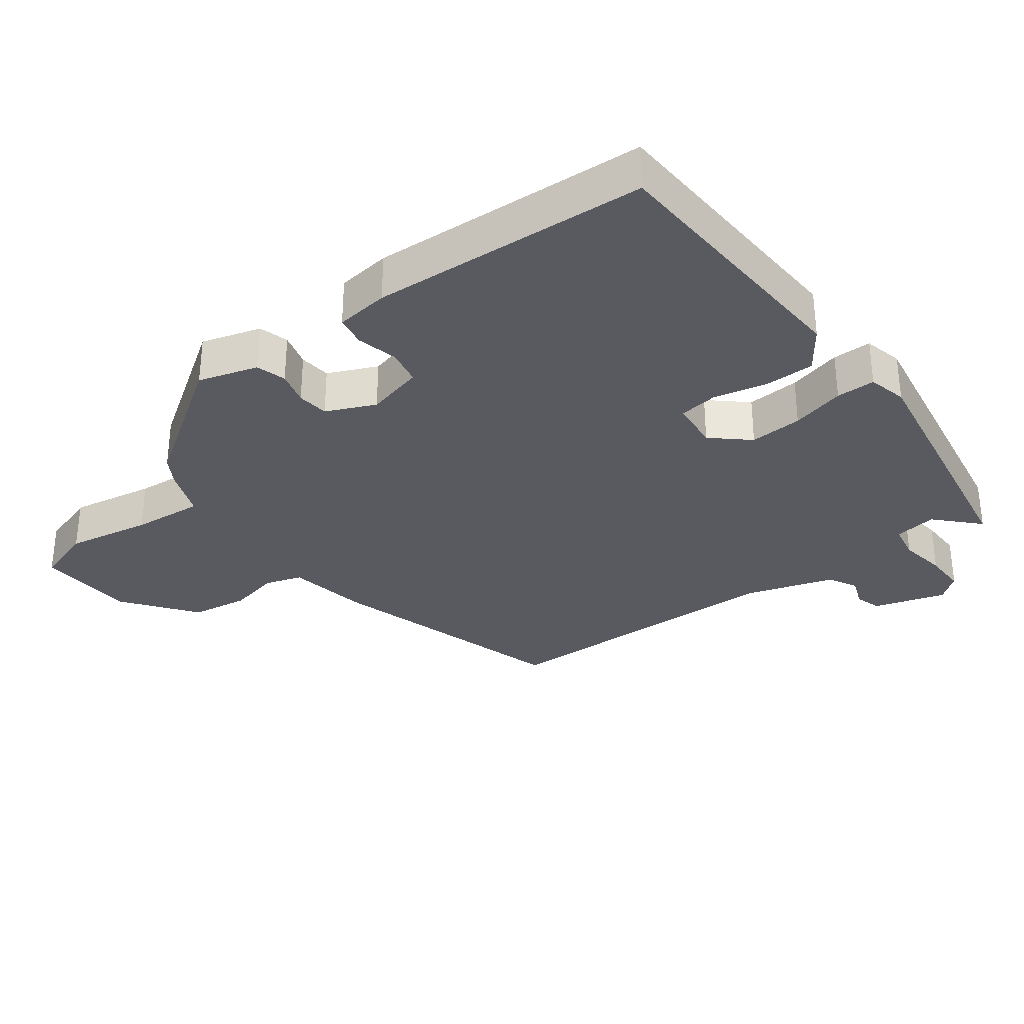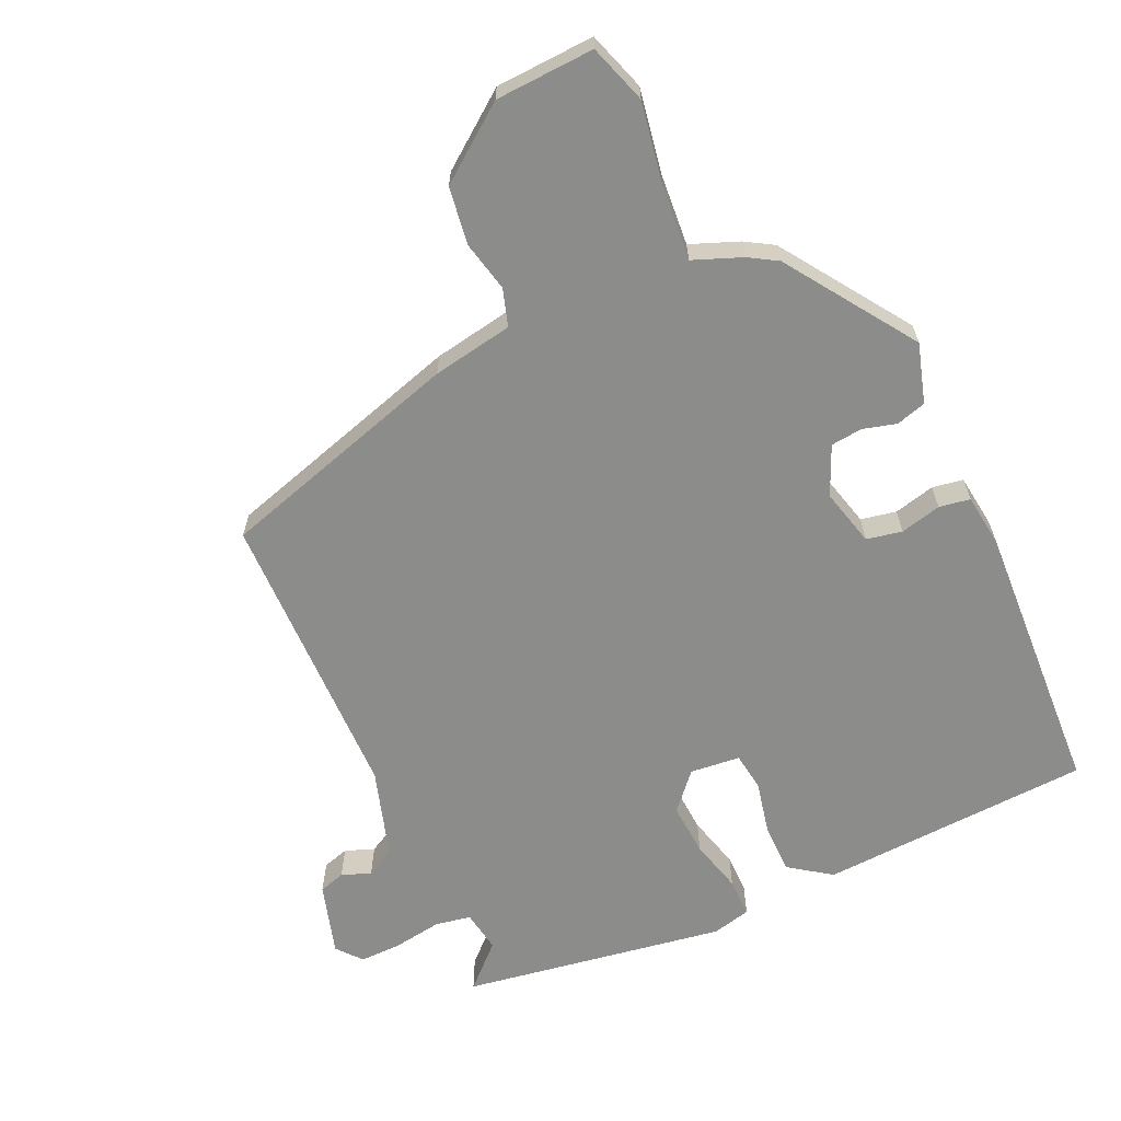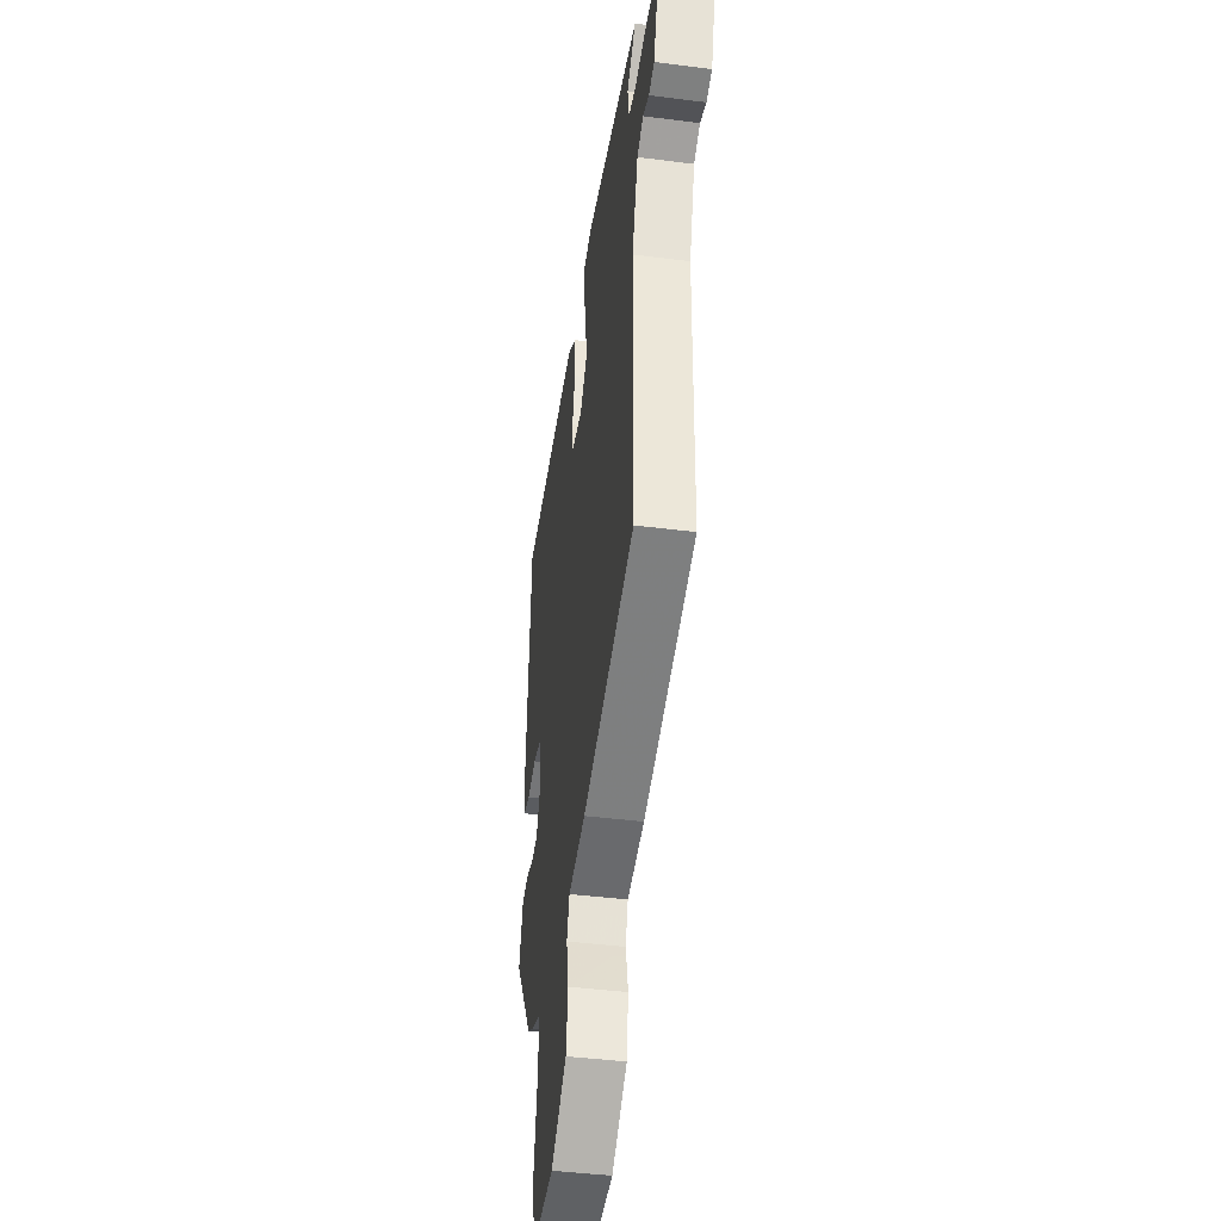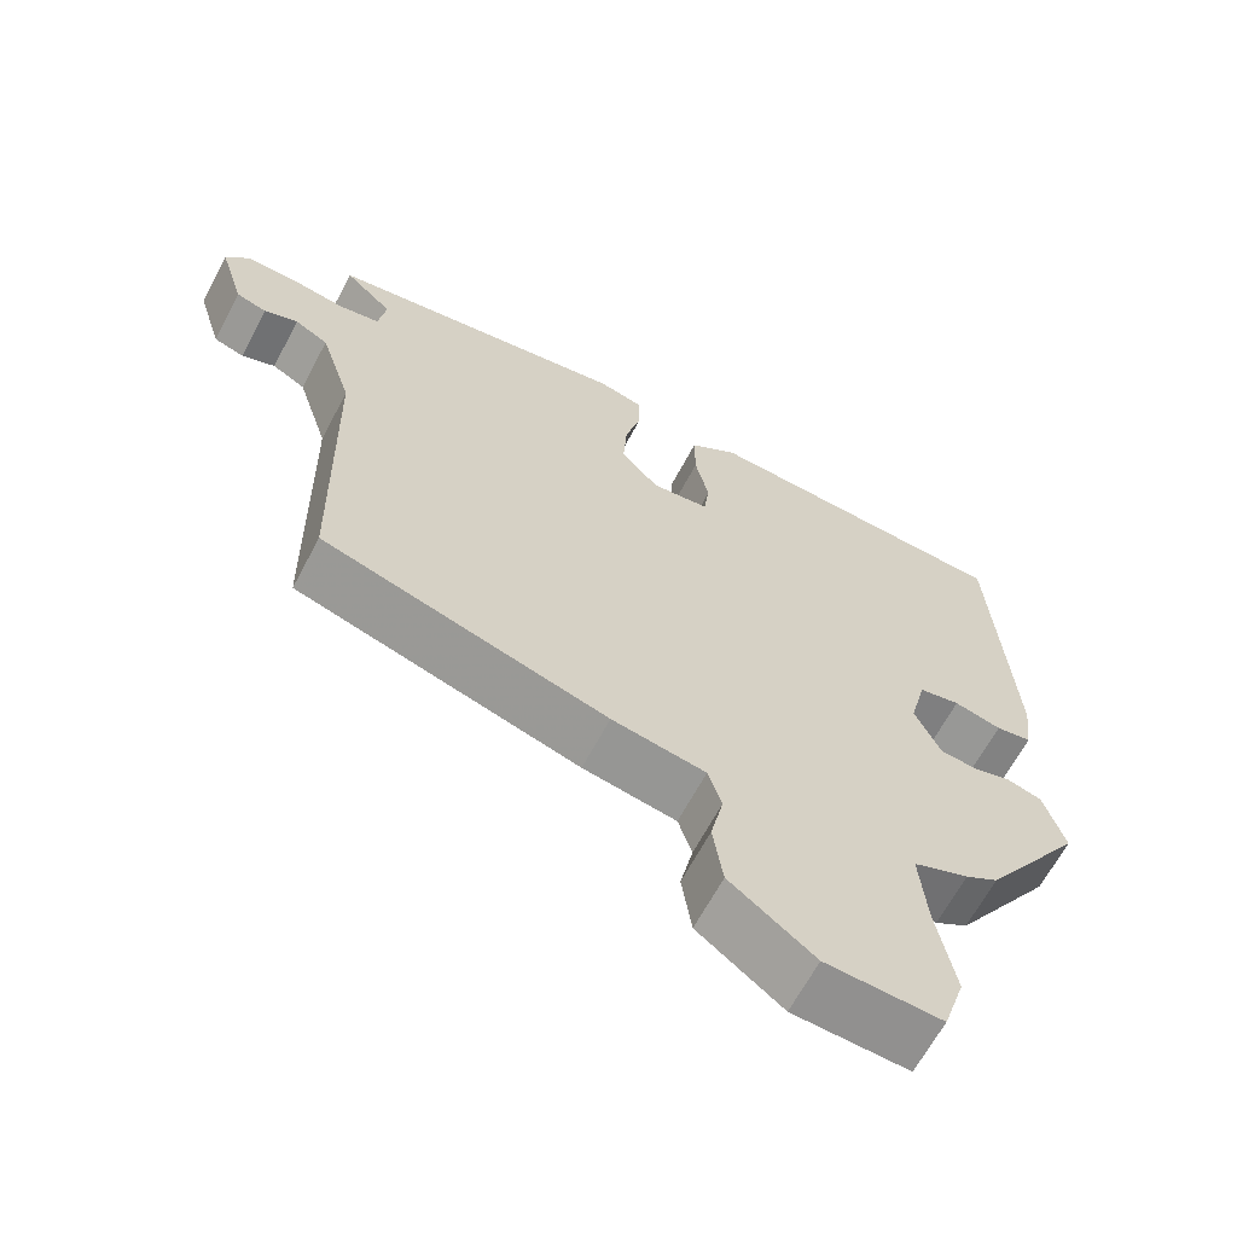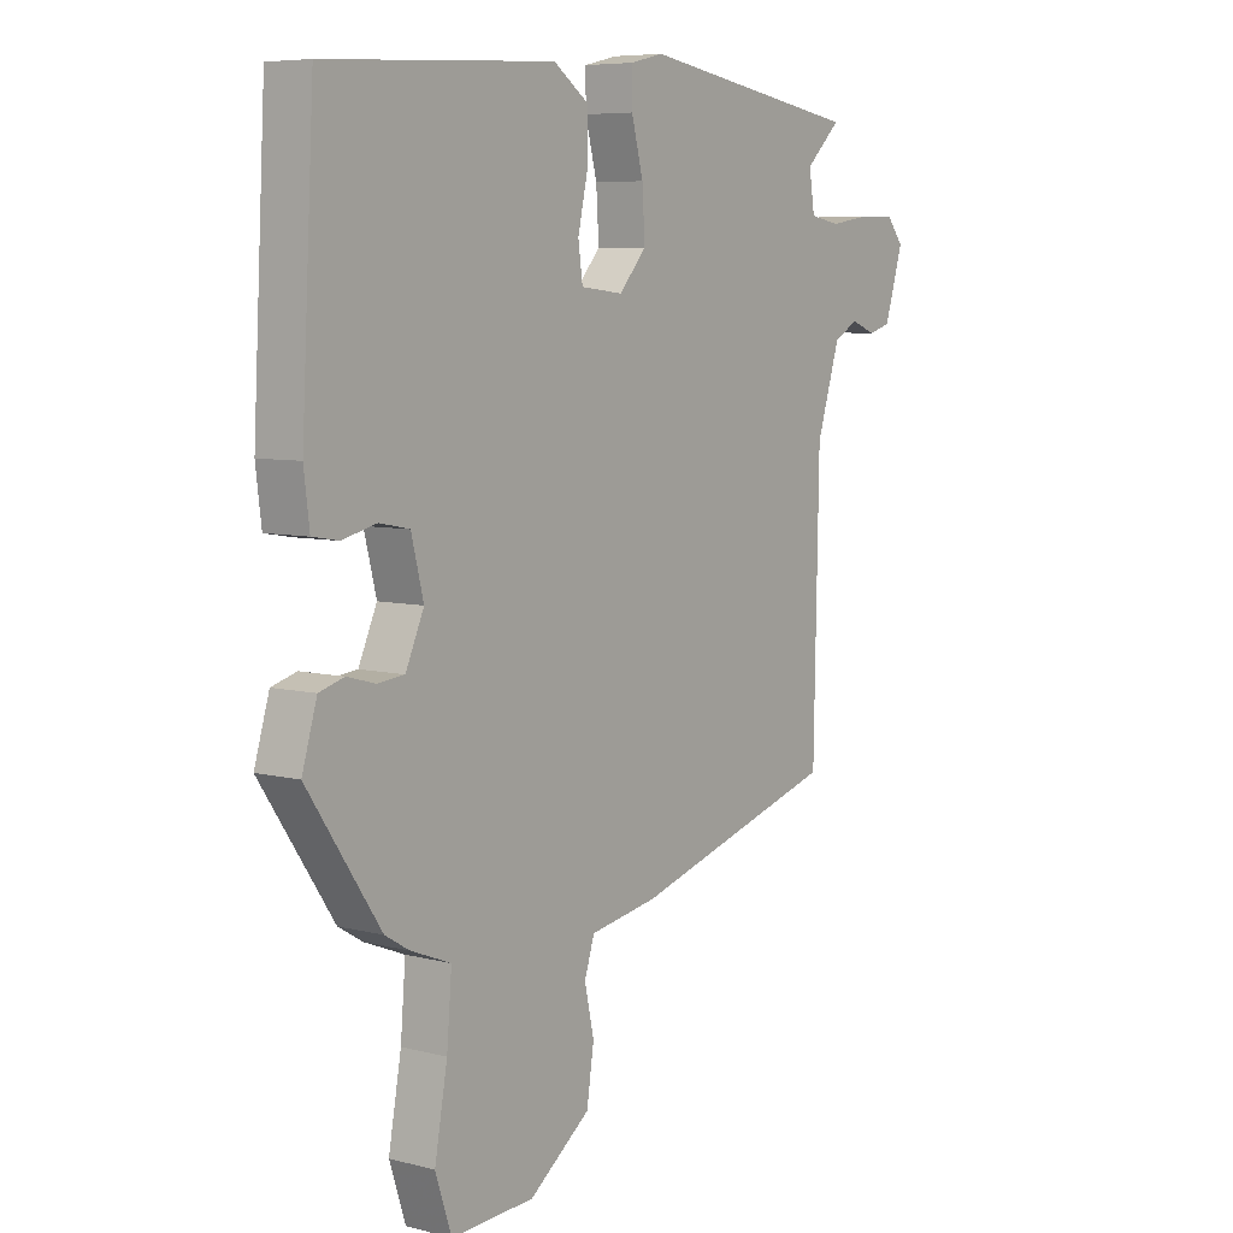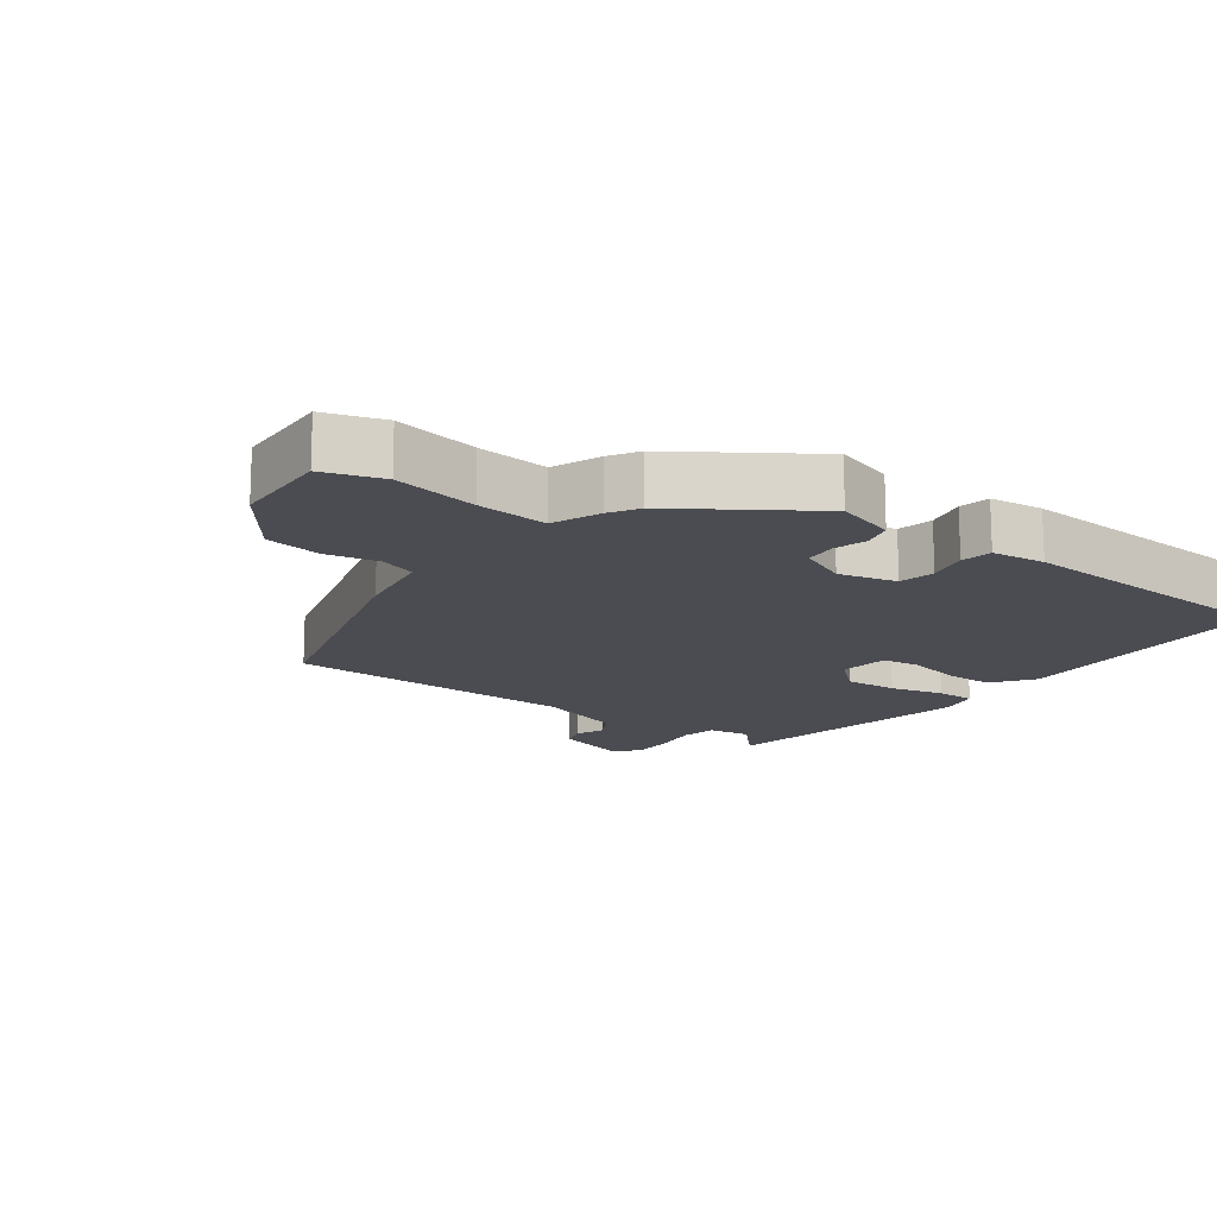
<metadata>
{"format":"obj","ext":"obj","renderer":"f3d","projection":"perspective","resolution":1024,"background":"white","views":[{"elev":-31.9,"azim":-53.1,"up":"+Y"},{"elev":-64.1,"azim":-155.2,"up":"+Y"},{"elev":-43.2,"azim":81.4,"up":"+Z"},{"elev":-64.8,"azim":152.2,"up":"+Z"},{"elev":6.9,"azim":-53.4,"up":"+Z"},{"elev":-15.3,"azim":-126.8,"up":"+Y"}]}
</metadata>
<code>
v 0.546 0.07 0.467
v 0.483 0.07 0.407
v 0.493 0.07 0.343
v 0.547 0.07 0.333
v 0.62 0.07 0.344
v 0.684 0.07 0.345
v 0.715 0.07 0.307
v 0.682 0.07 0.198
v 0.642 0.07 0.186
v 0.598 0.07 0.203
v 0.554 0.07 0.179
v 0.512 0.07 0.045
v 0.503 0.07 -0.403
v 0.132 0.07 -0.512
v 0.01 0.07 -0.533
v -0.008 0.07 -0.589
v 0.009 0.07 -0.666
v -0.004 0.07 -0.753
v -0.114 0.07 -0.835
v -0.264 0.07 -0.842
v -0.293 0.07 -0.753
v -0.27 0.07 -0.625
v -0.261 0.07 -0.517
v -0.334 0.07 -0.488
v -0.377 0.07 -0.462
v -0.508 0.07 -0.268
v -0.481 0.07 -0.178
v -0.436 0.07 -0.165
v -0.385 0.07 -0.179
v -0.337 0.07 -0.174
v -0.304 0.07 -0.1
v -0.326 0.07 -0.013
v -0.38 0.07 -0.002
v -0.442 0.07 -0.017
v -0.489 0.07 -0.009
v -0.499 0.07 0.072
v -0.476 0.07 0.491
v -0.064 0.07 0.512
v -0.001 0.07 0.467
v -0.001 0.07 0.391
v -0.019 0.07 0.31
v -0.011 0.07 0.252
v 0.065 0.07 0.244
v 0.114 0.07 0.299
v 0.109 0.07 0.379
v 0.088 0.07 0.46
v 0.088 0.07 0.519
v 0.147 0.07 0.533
v 0.546 0 0.467
v 0.483 0 0.407
v 0.493 0 0.343
v 0.547 0 0.333
v 0.62 0 0.344
v 0.684 0 0.345
v 0.715 0 0.307
v 0.682 0 0.198
v 0.642 0 0.186
v 0.598 0 0.203
v 0.554 0 0.179
v 0.512 0 0.045
v 0.503 0 -0.403
v 0.132 0 -0.512
v 0.01 0 -0.533
v -0.008 0 -0.589
v 0.009 0 -0.666
v -0.004 0 -0.753
v -0.114 0 -0.835
v -0.264 0 -0.842
v -0.293 0 -0.753
v -0.27 0 -0.625
v -0.261 0 -0.517
v -0.334 0 -0.488
v -0.377 0 -0.462
v -0.508 0 -0.268
v -0.481 0 -0.178
v -0.436 0 -0.165
v -0.385 0 -0.179
v -0.337 0 -0.174
v -0.304 0 -0.1
v -0.326 0 -0.013
v -0.38 0 -0.002
v -0.442 0 -0.017
v -0.489 0 -0.009
v -0.499 0 0.072
v -0.476 0 0.491
v -0.064 0 0.512
v -0.001 0 0.467
v -0.001 0 0.391
v -0.019 0 0.31
v -0.011 0 0.252
v 0.065 0 0.244
v 0.114 0 0.299
v 0.109 0 0.379
v 0.088 0 0.46
v 0.088 0 0.519
v 0.147 0 0.533
f 48 1 2
f 47 48 2
f 46 47 2
f 45 46 2
f 44 45 2 3
f 43 44 3 4
f 39 40 41
f 38 39 41
f 37 38 41
f 36 37 41
f 35 36 41
f 34 35 41
f 33 34 41
f 32 33 41 42
f 31 32 42 43
f 27 28 29
f 26 27 29
f 25 26 29
f 24 25 29
f 23 24 29
f 23 29 30
f 20 21 22
f 19 20 22
f 18 19 22
f 17 18 22
f 16 17 22
f 15 16 22 23
f 30 31 43
f 23 30 43
f 15 23 43
f 14 15 43
f 13 14 43
f 12 13 43
f 8 9 10
f 7 8 10
f 6 7 10 11
f 4 5 6 11
f 4 11 12 43
f 50 49 96
f 50 96 95
f 50 95 94
f 50 94 93
f 51 50 93 92
f 52 51 92 91
f 89 88 87
f 89 87 86
f 89 86 85
f 89 85 84
f 89 84 83
f 89 83 82
f 89 82 81
f 90 89 81 80
f 91 90 80 79
f 77 76 75
f 77 75 74
f 77 74 73
f 77 73 72
f 77 72 71
f 78 77 71
f 70 69 68
f 70 68 67
f 70 67 66
f 70 66 65
f 70 65 64
f 71 70 64 63
f 91 79 78
f 91 78 71
f 91 71 63
f 91 63 62
f 91 62 61
f 91 61 60
f 58 57 56
f 58 56 55
f 59 58 55 54
f 59 54 53 52
f 91 60 59 52
f 1 49 50 2
f 2 50 51 3
f 3 51 52 4
f 4 52 53 5
f 5 53 54 6
f 6 54 55 7
f 7 55 56 8
f 8 56 57 9
f 9 57 58 10
f 10 58 59 11
f 11 59 60 12
f 12 60 61 13
f 13 61 62 14
f 14 62 63 15
f 15 63 64 16
f 16 64 65 17
f 17 65 66 18
f 18 66 67 19
f 19 67 68 20
f 20 68 69 21
f 21 69 70 22
f 22 70 71 23
f 23 71 72 24
f 24 72 73 25
f 25 73 74 26
f 26 74 75 27
f 27 75 76 28
f 28 76 77 29
f 29 77 78 30
f 30 78 79 31
f 31 79 80 32
f 32 80 81 33
f 33 81 82 34
f 34 82 83 35
f 35 83 84 36
f 36 84 85 37
f 37 85 86 38
f 38 86 87 39
f 39 87 88 40
f 40 88 89 41
f 41 89 90 42
f 42 90 91 43
f 43 91 92 44
f 44 92 93 45
f 45 93 94 46
f 46 94 95 47
f 47 95 96 48
f 48 96 49 1

</code>
